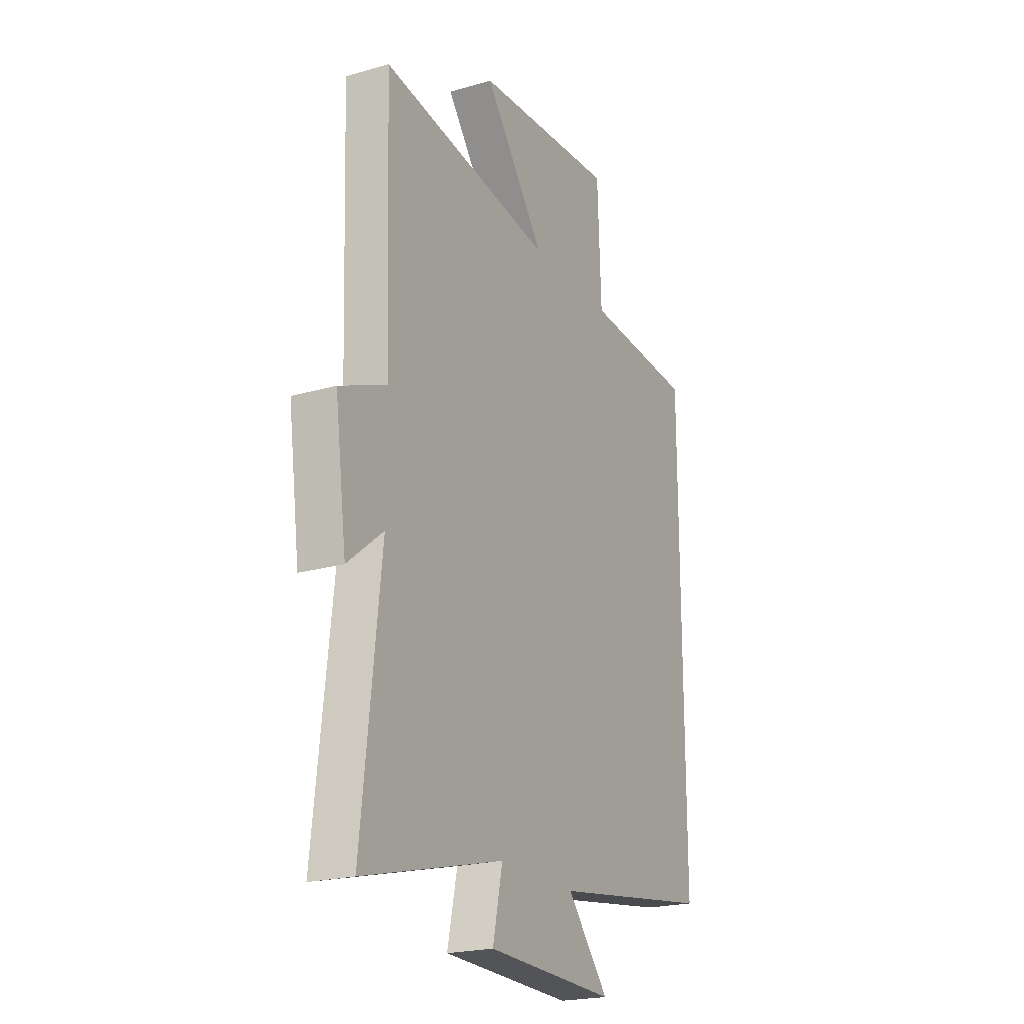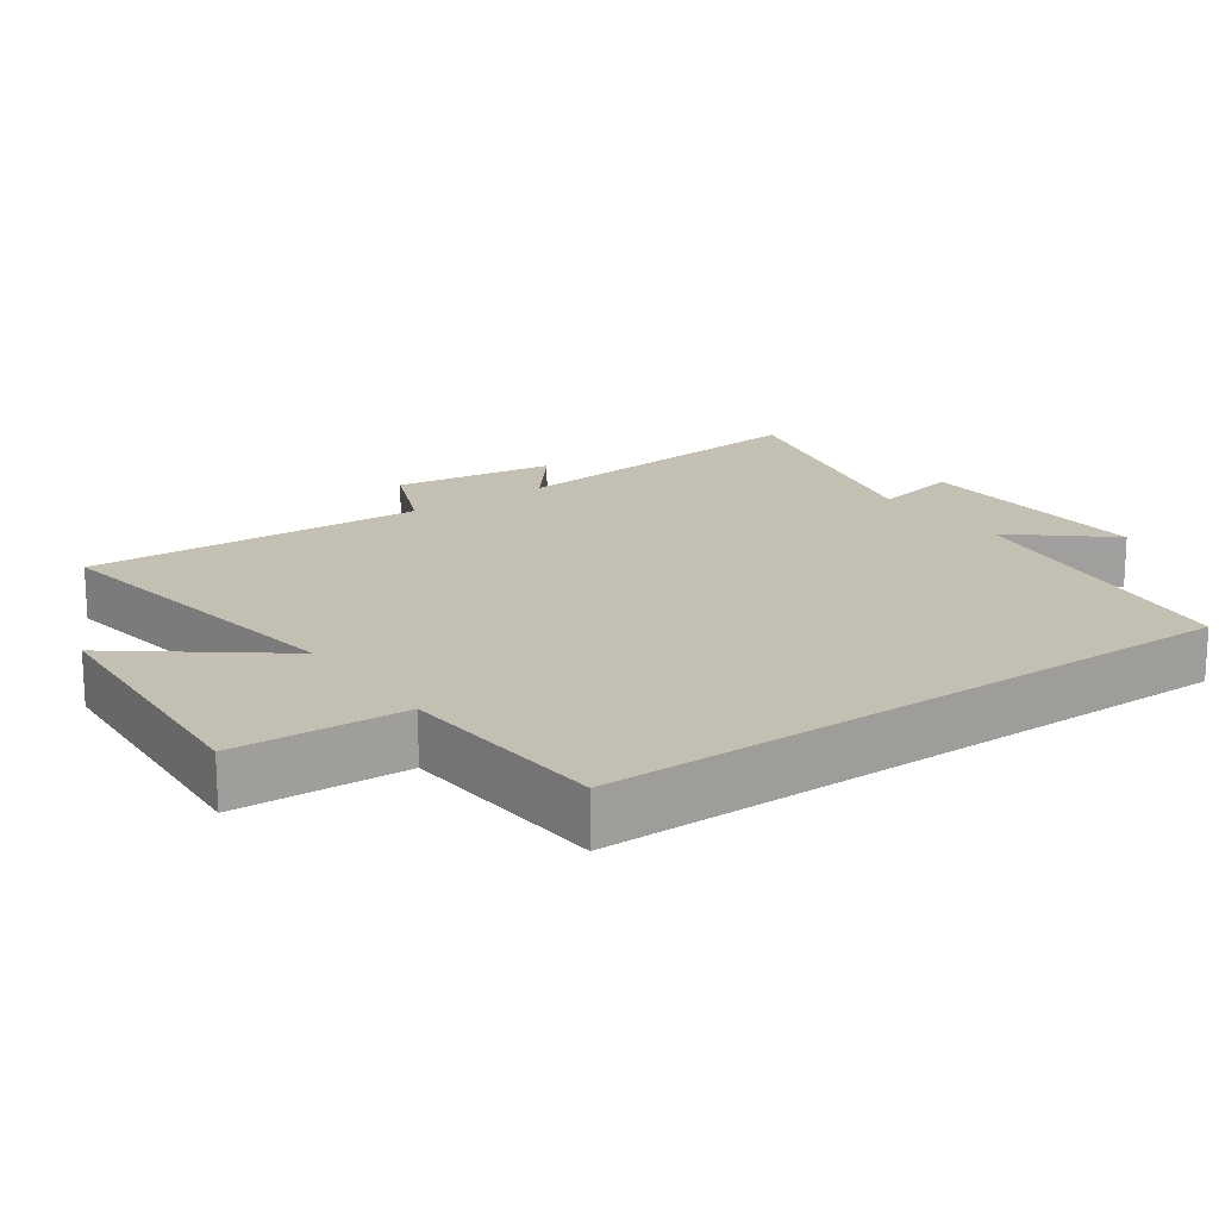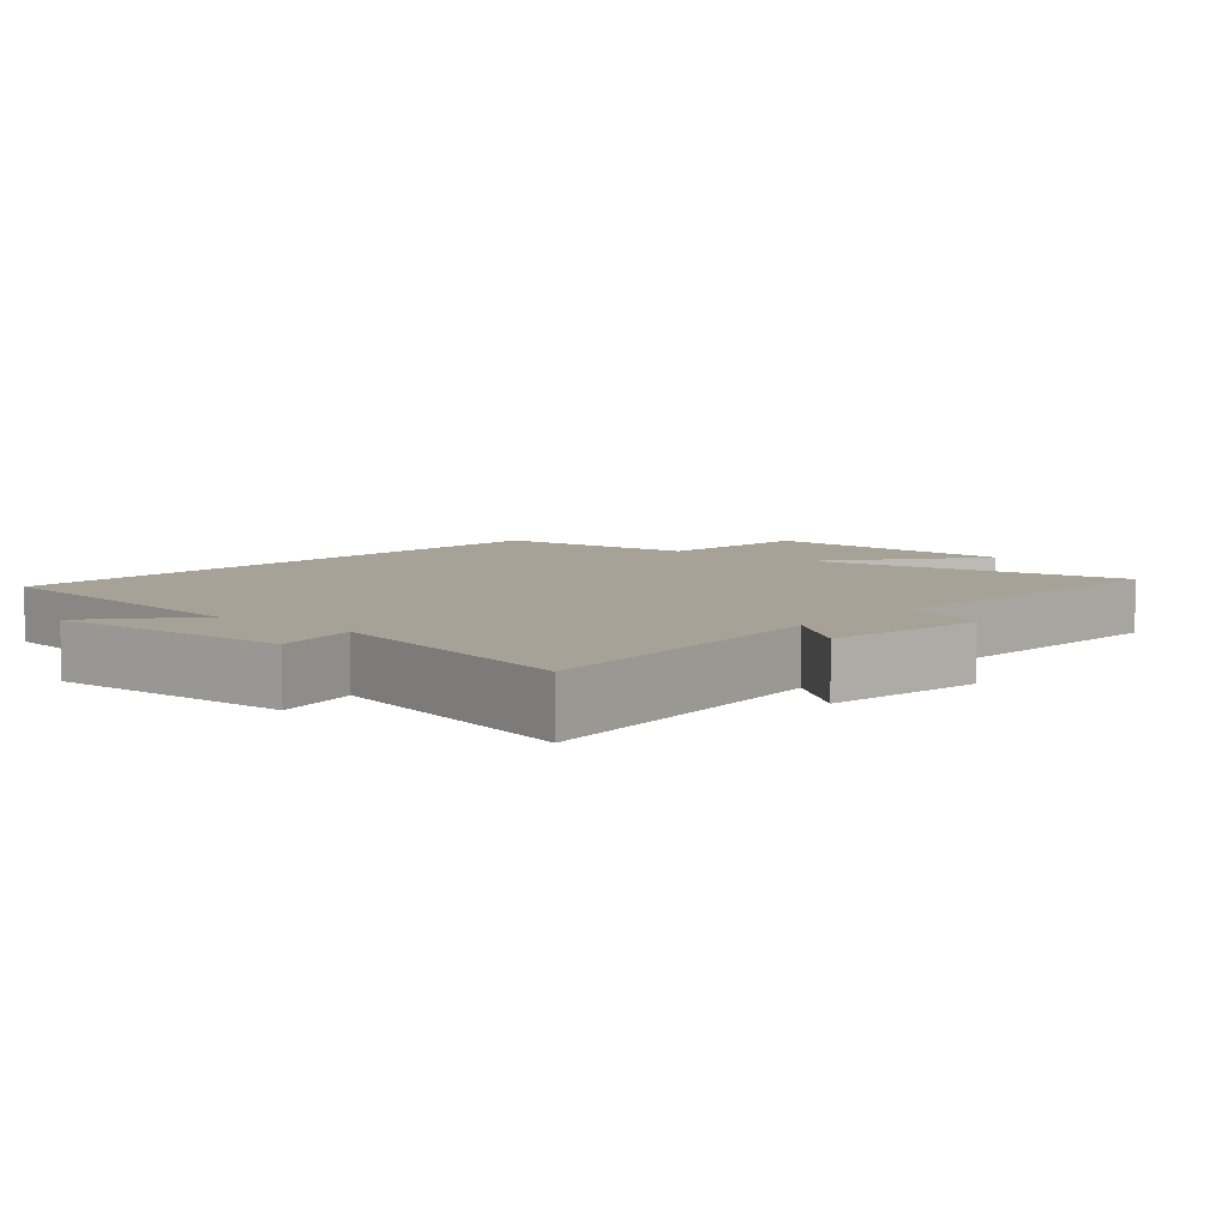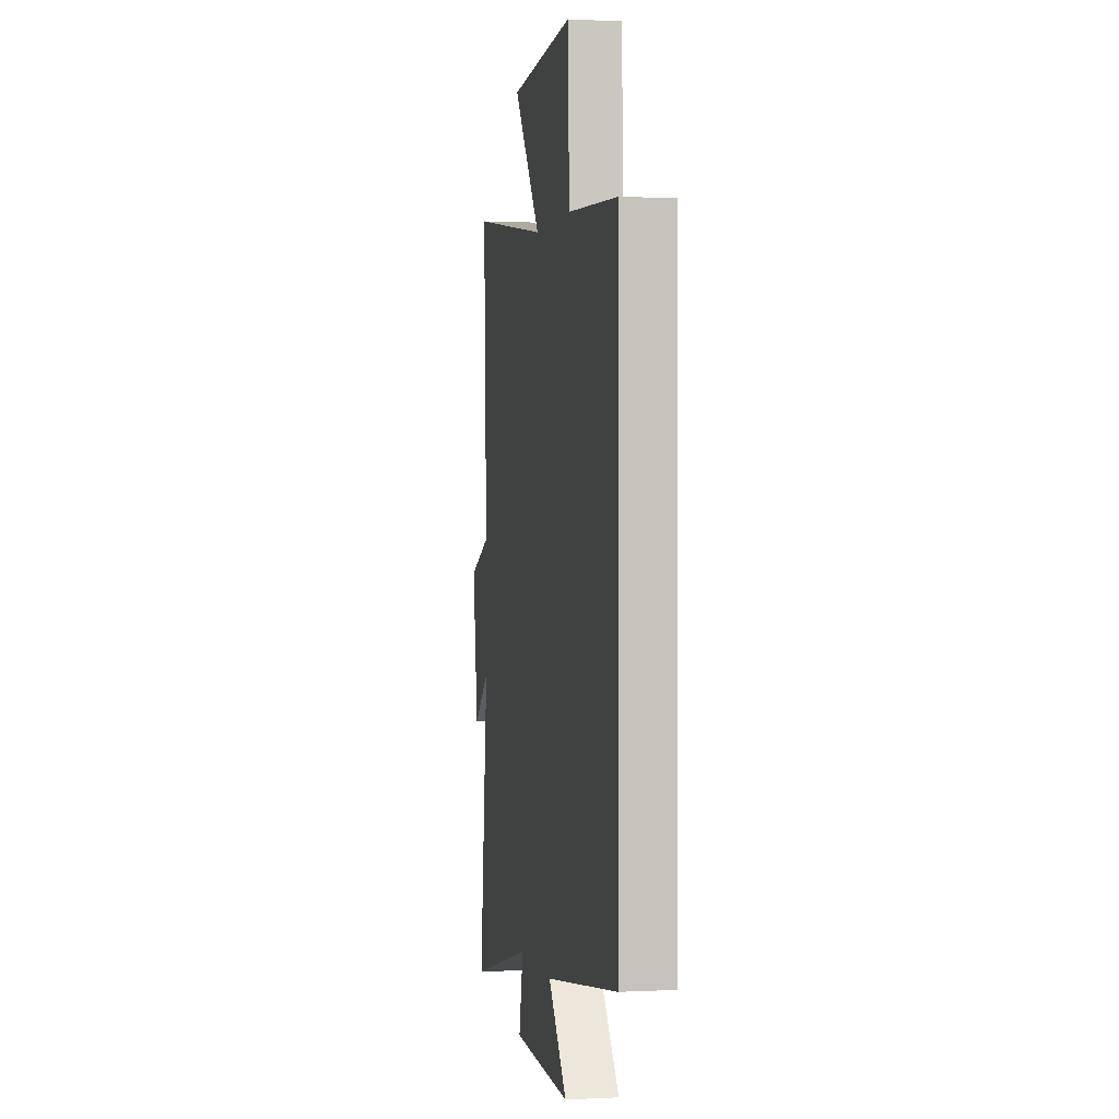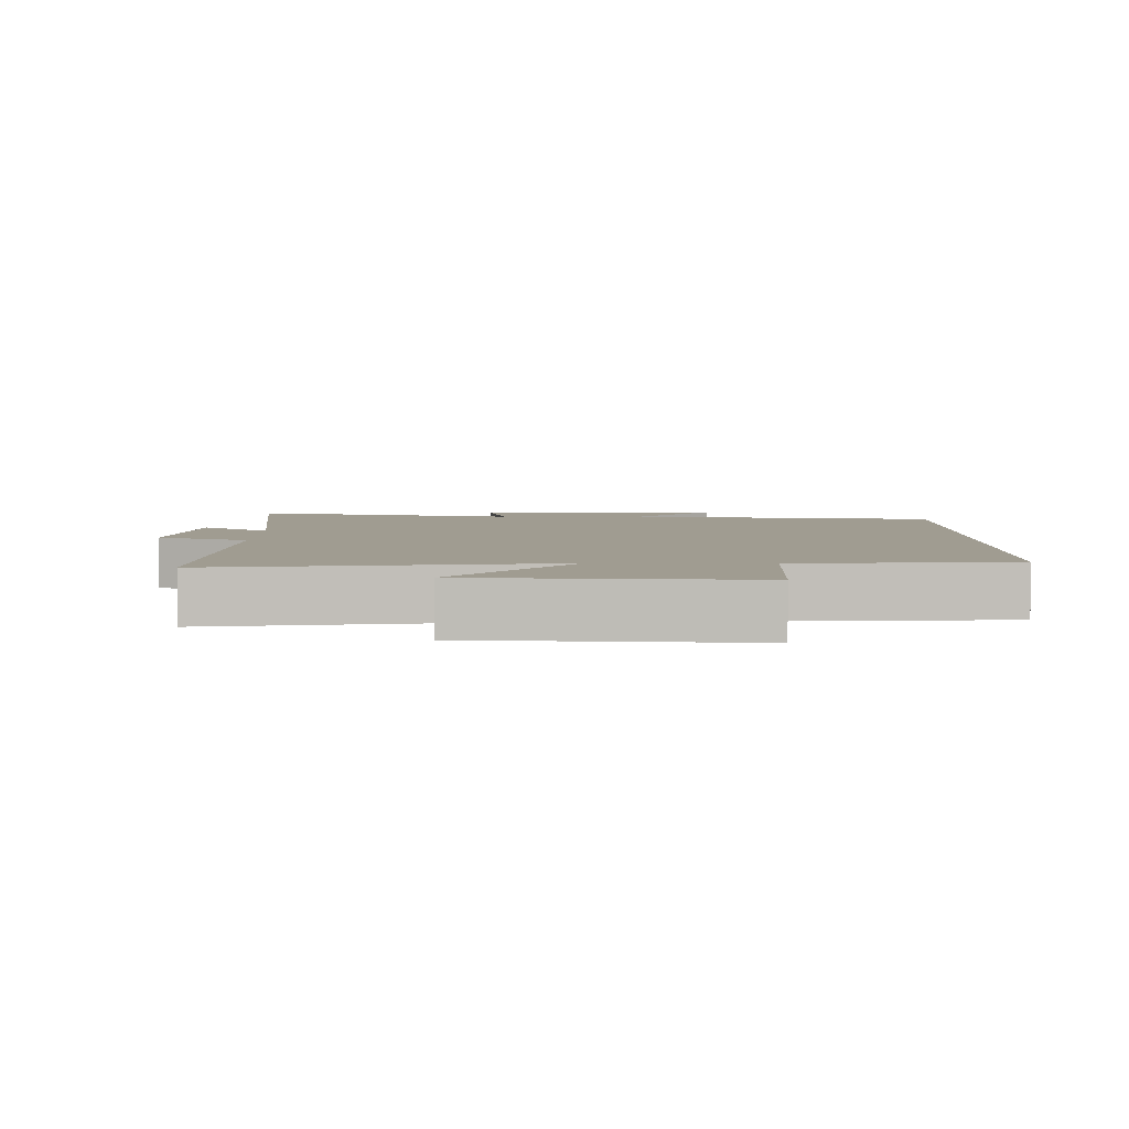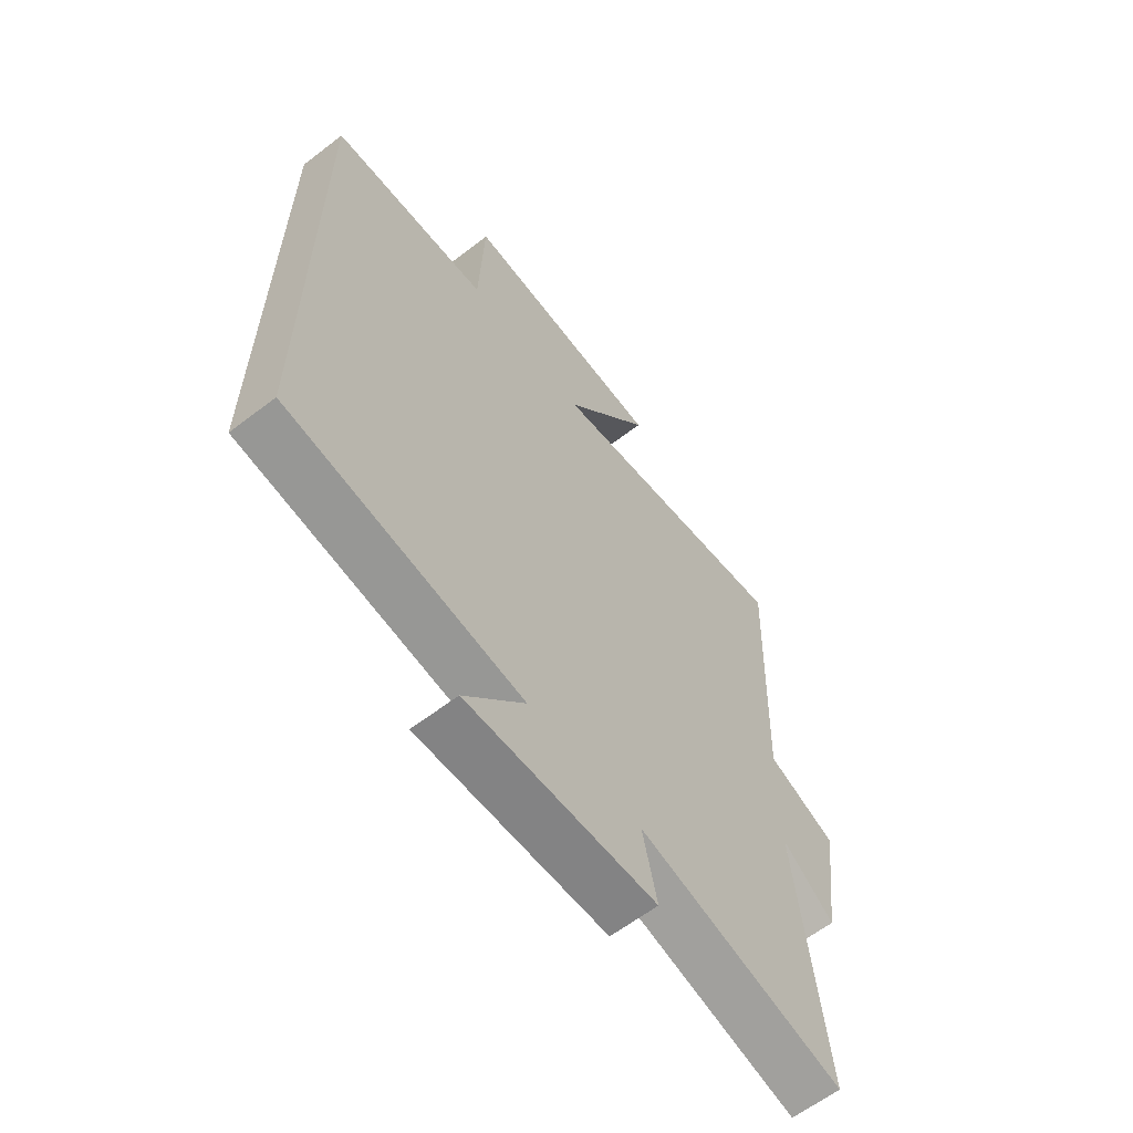
<metadata>
{"format":"obj","ext":"obj","renderer":"f3d","projection":"perspective","resolution":1024,"background":"white","views":[{"elev":-21.6,"azim":-63.0,"up":"+Z"},{"elev":17.8,"azim":54.6,"up":"+Y"},{"elev":6.4,"azim":-139.3,"up":"+Y"},{"elev":1.0,"azim":79.6,"up":"+Z"},{"elev":4.3,"azim":0.2,"up":"+Y"},{"elev":-62.3,"azim":127.9,"up":"+Z"}]}
</metadata>
<code>
v 0.5 0.07 0.481
v 0.5 0.07 -0.434
v 0.053 0.07 -0.5
v 0.168 0.07 -0.635
v -0.19 0.07 -0.625
v -0.163 0.07 -0.5
v -0.552 0.07 -0.599
v -0.5 0.07 -0.131
v -0.598 0.07 -0.21
v -0.63 0.07 0.024
v -0.5 0.07 0.079
v -0.518 0.07 0.57
v -0.04 0.07 0.5
v -0.208 0.07 0.717
v 0.184 0.07 0.745
v 0.194 0.07 0.5
v 0.5 0 0.481
v 0.5 0 -0.434
v 0.053 0 -0.5
v 0.168 0 -0.635
v -0.19 0 -0.625
v -0.163 0 -0.5
v -0.552 0 -0.599
v -0.5 0 -0.131
v -0.598 0 -0.21
v -0.63 0 0.024
v -0.5 0 0.079
v -0.518 0 0.57
v -0.04 0 0.5
v -0.208 0 0.717
v 0.184 0 0.745
v 0.194 0 0.5
f 13 14 15 16
f 1 2 3
f 16 1 3
f 13 16 3
f 11 12 13 3
f 8 9 10 11
f 8 11 3 4
f 6 7 8
f 6 8 4
f 4 5 6
f 32 31 30 29
f 19 18 17
f 19 17 32
f 19 32 29
f 19 29 28 27
f 27 26 25 24
f 20 19 27 24
f 24 23 22
f 20 24 22
f 22 21 20
f 1 17 18 2
f 2 18 19 3
f 3 19 20 4
f 4 20 21 5
f 5 21 22 6
f 6 22 23 7
f 7 23 24 8
f 8 24 25 9
f 9 25 26 10
f 10 26 27 11
f 11 27 28 12
f 12 28 29 13
f 13 29 30 14
f 14 30 31 15
f 15 31 32 16
f 16 32 17 1

</code>
